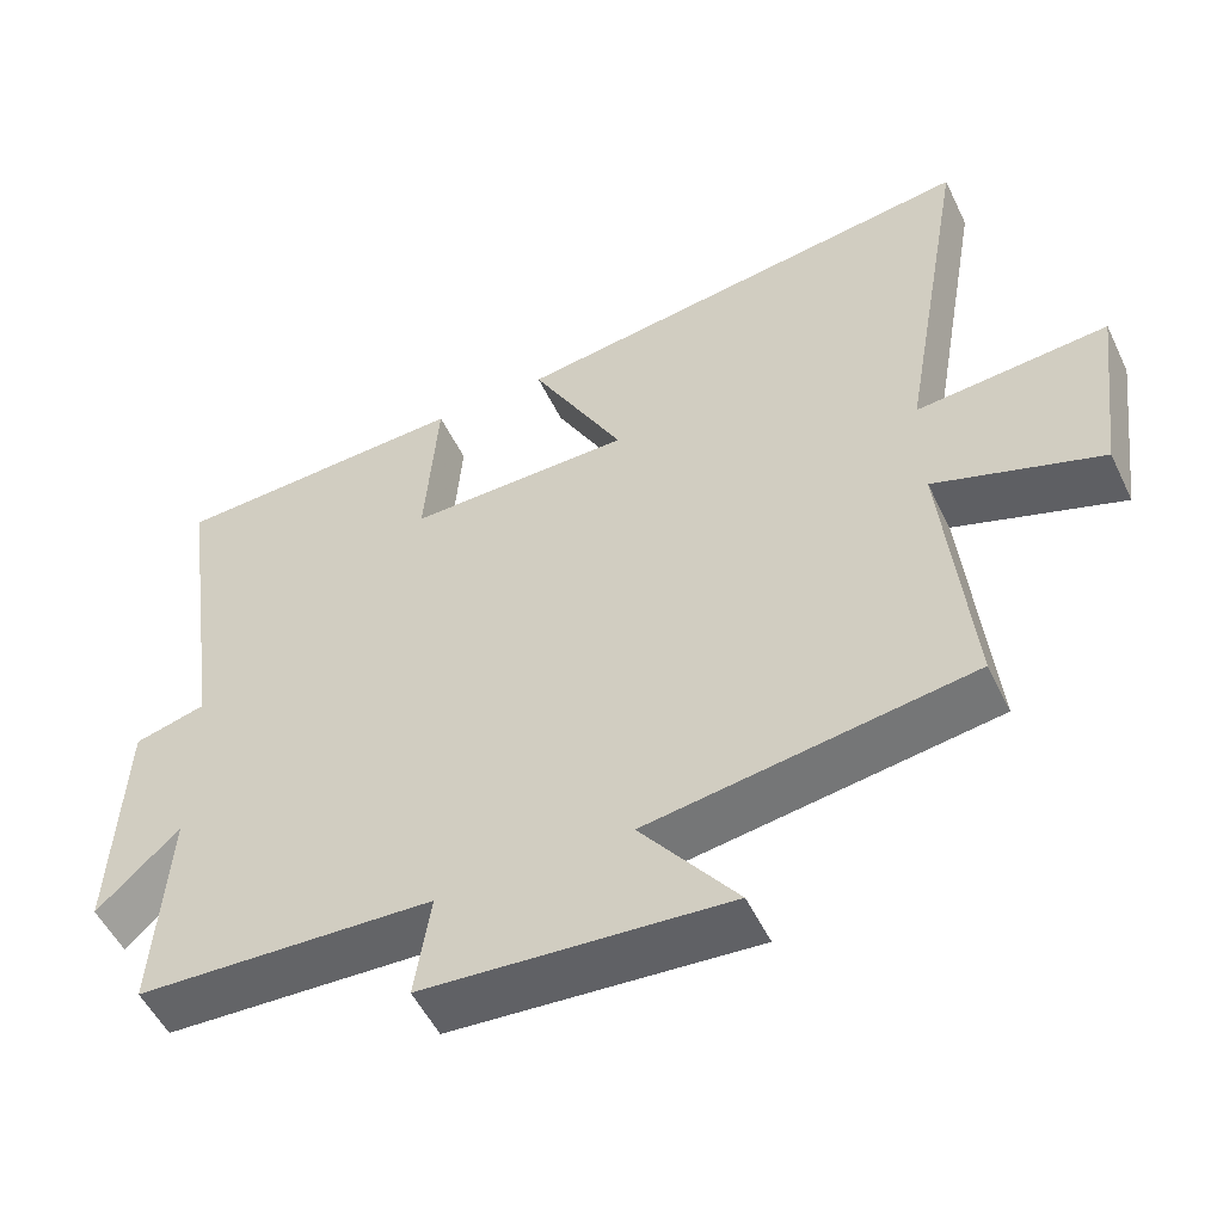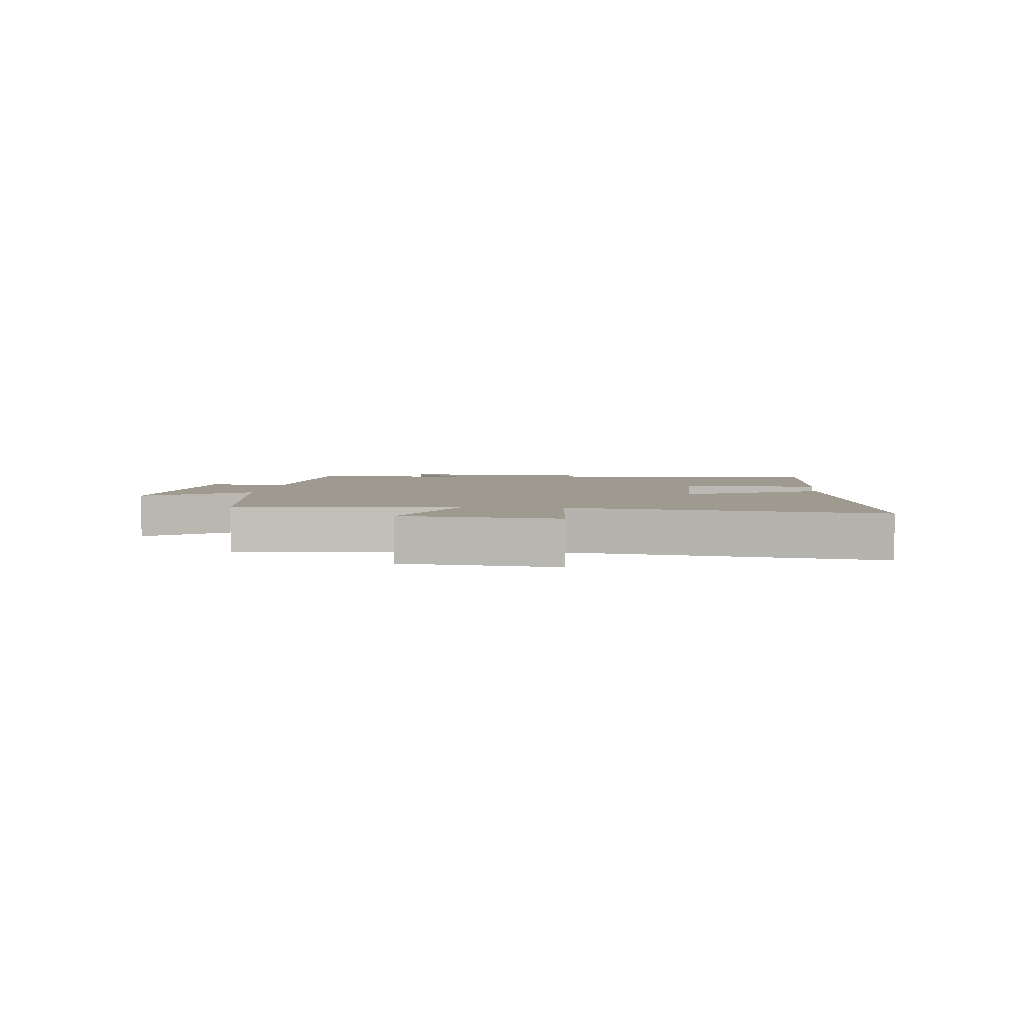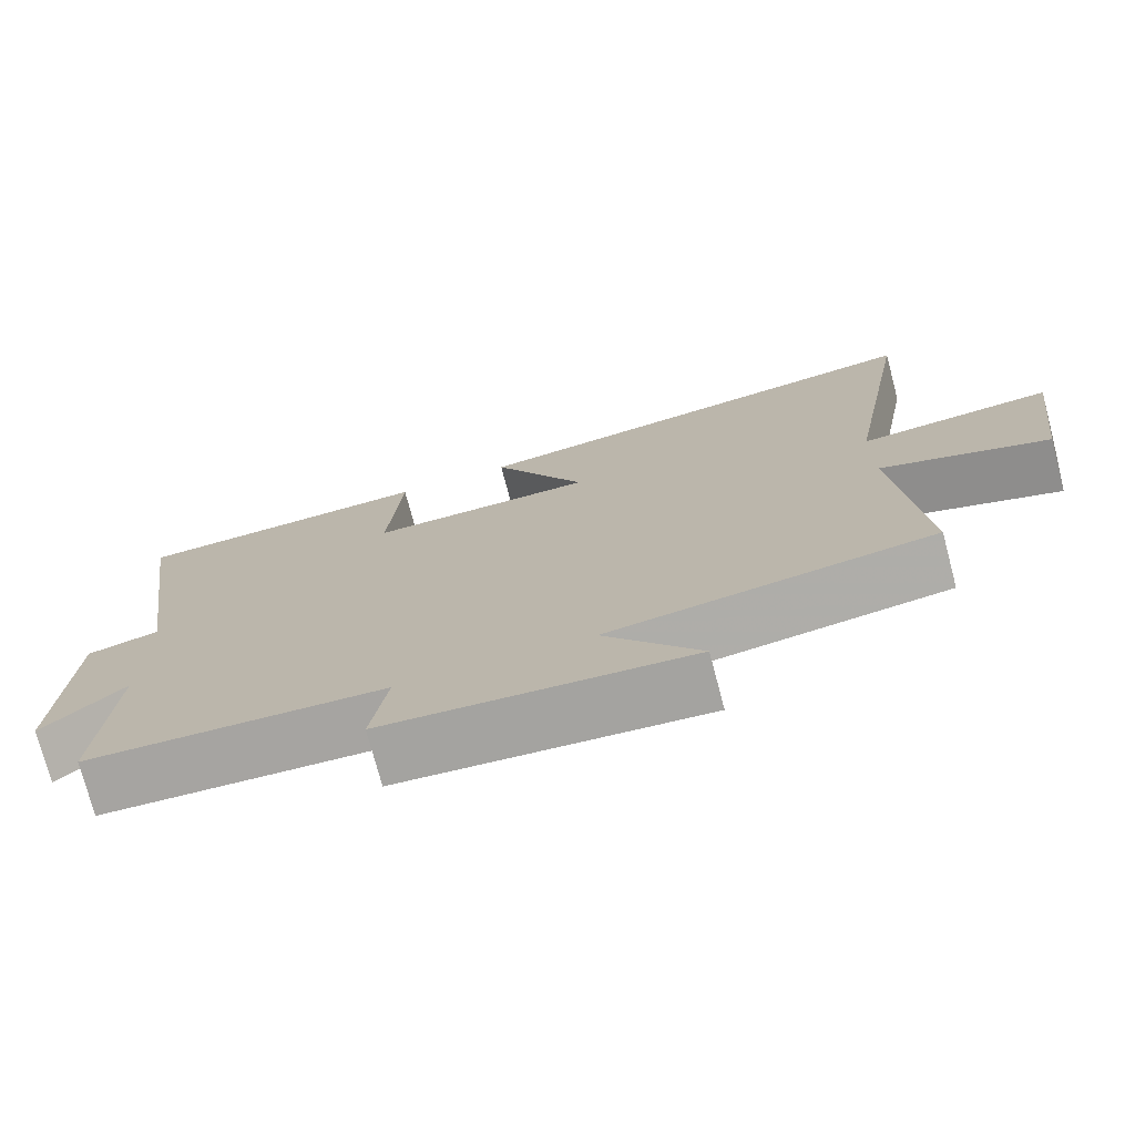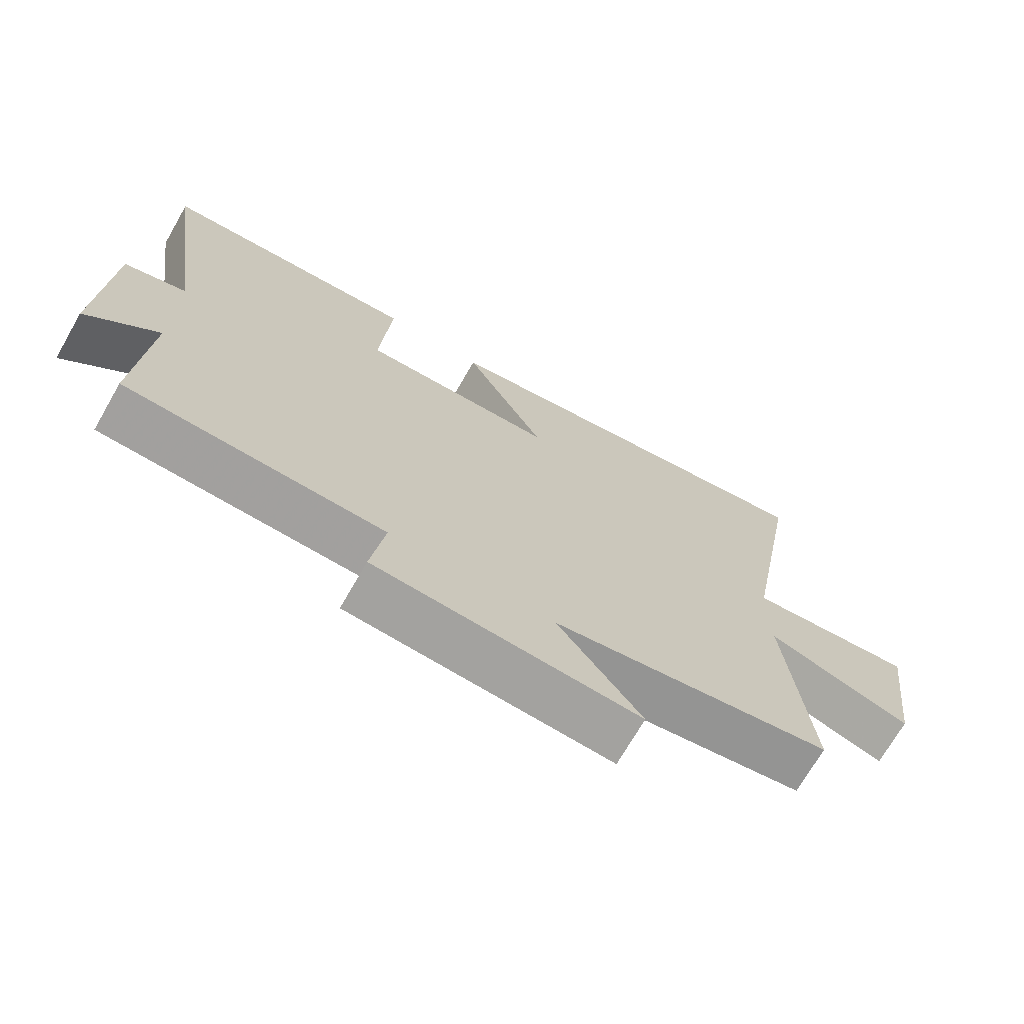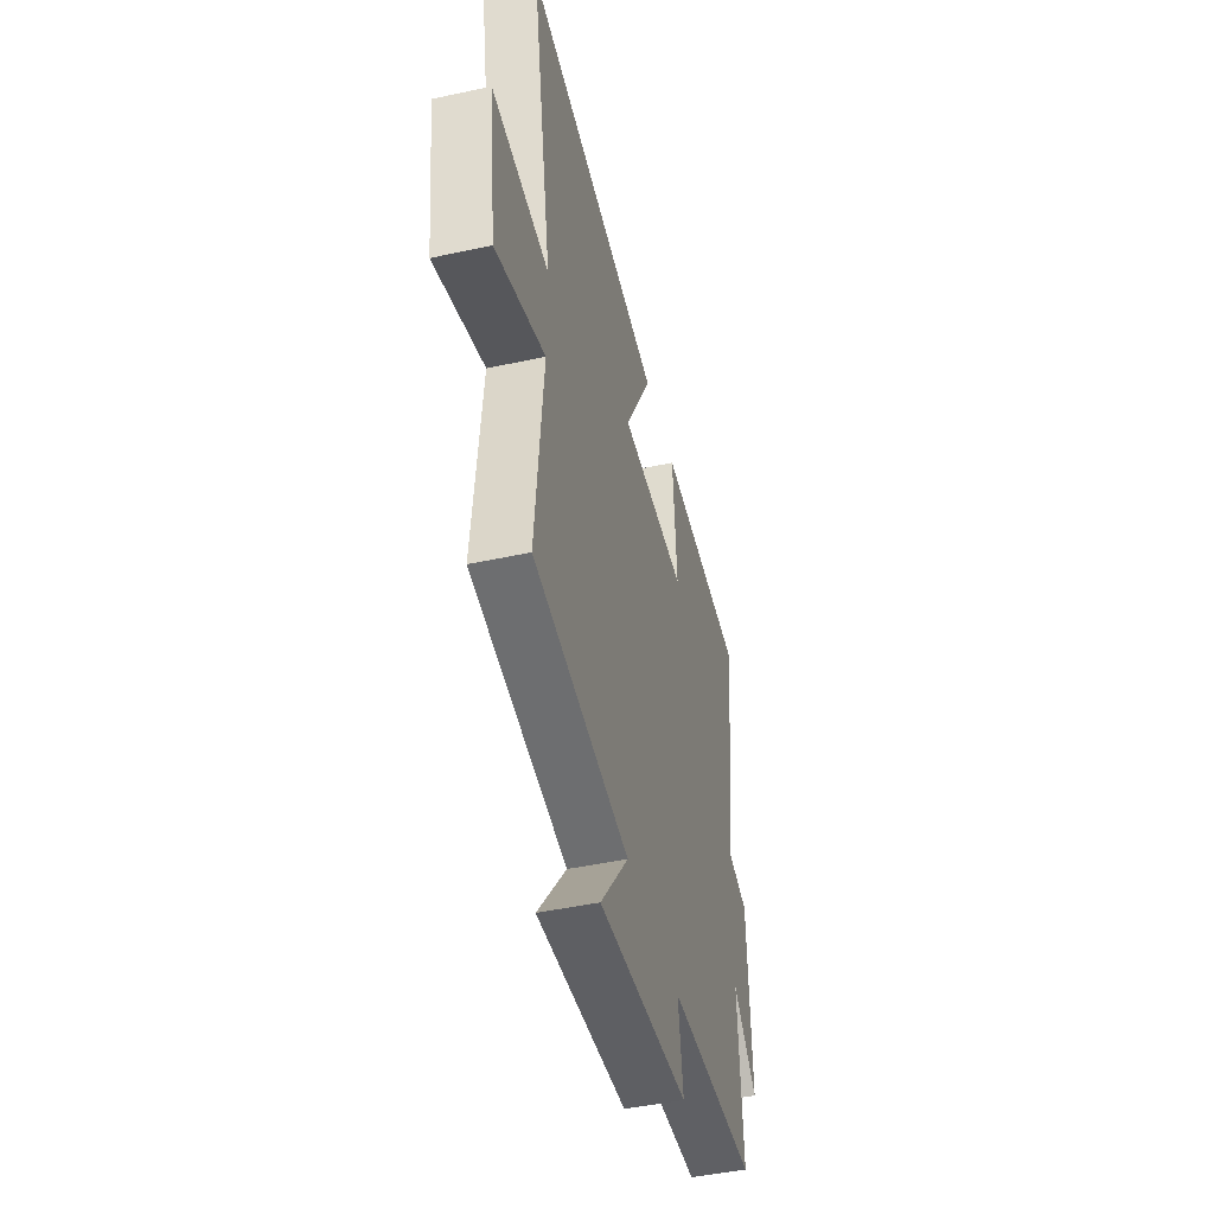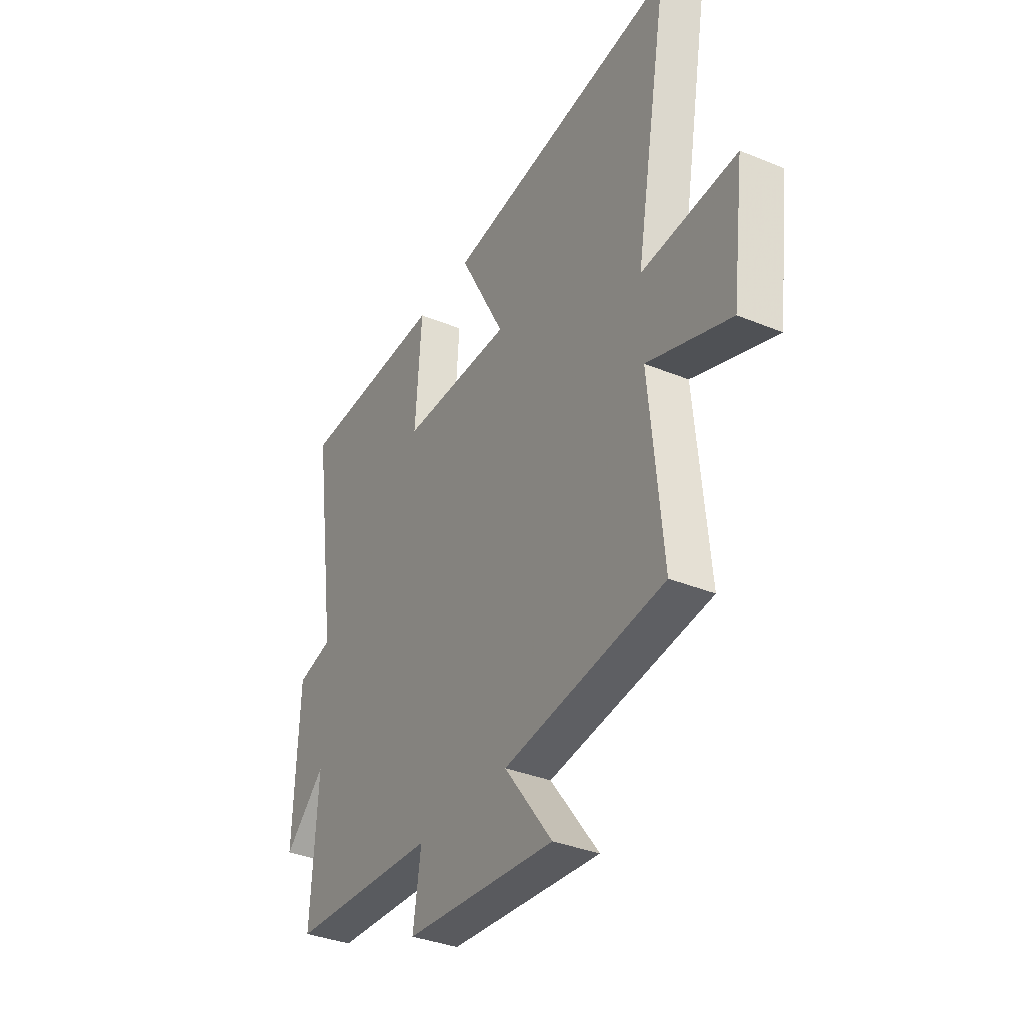
<metadata>
{"format":"obj","ext":"obj","renderer":"f3d","projection":"perspective","resolution":1024,"background":"white","views":[{"elev":-52.6,"azim":-154.7,"up":"+Z"},{"elev":3.7,"azim":-84.2,"up":"+Y"},{"elev":-74.6,"azim":-165.2,"up":"+Z"},{"elev":-70.9,"azim":150.1,"up":"+Z"},{"elev":-46.2,"azim":-76.1,"up":"+Z"},{"elev":-35.0,"azim":-118.8,"up":"+Z"}]}
</metadata>
<code>
v 0.518 0.07 -0.482
v 0.132 0.07 -0.5
v 0.153 0.07 -0.636
v -0.241 0.07 -0.666
v -0.116 0.07 -0.5
v -0.535 0.07 -0.437
v -0.5 0.07 -0.074
v -0.717 0.07 -0.148
v -0.749 0.07 0.106
v -0.5 0.07 0.084
v -0.588 0.07 0.586
v 0.024 0.07 0.5
v -0.097 0.07 0.274
v 0.193 0.07 0.27
v 0.176 0.07 0.5
v 0.563 0.07 0.482
v 0.5 0.07 0.036
v 0.593 0.07 0.011
v 0.607 0.07 -0.303
v 0.5 0.07 -0.202
v 0.518 0 -0.482
v 0.132 0 -0.5
v 0.153 0 -0.636
v -0.241 0 -0.666
v -0.116 0 -0.5
v -0.535 0 -0.437
v -0.5 0 -0.074
v -0.717 0 -0.148
v -0.749 0 0.106
v -0.5 0 0.084
v -0.588 0 0.586
v 0.024 0 0.5
v -0.097 0 0.274
v 0.193 0 0.27
v 0.176 0 0.5
v 0.563 0 0.482
v 0.5 0 0.036
v 0.593 0 0.011
v 0.607 0 -0.303
v 0.5 0 -0.202
f 17 18 19 20
f 14 15 16 17
f 13 14 17 20
f 10 11 12 13
f 20 1 2
f 13 20 2
f 10 13 2
f 7 8 9 10
f 5 6 7
f 10 2 3
f 7 10 3
f 5 7 3
f 3 4 5
f 40 39 38 37
f 37 36 35 34
f 40 37 34 33
f 33 32 31 30
f 22 21 40
f 22 40 33
f 22 33 30
f 30 29 28 27
f 27 26 25
f 23 22 30
f 23 30 27
f 23 27 25
f 25 24 23
f 1 21 22 2
f 2 22 23 3
f 3 23 24 4
f 4 24 25 5
f 5 25 26 6
f 6 26 27 7
f 7 27 28 8
f 8 28 29 9
f 9 29 30 10
f 10 30 31 11
f 11 31 32 12
f 12 32 33 13
f 13 33 34 14
f 14 34 35 15
f 15 35 36 16
f 16 36 37 17
f 17 37 38 18
f 18 38 39 19
f 19 39 40 20
f 20 40 21 1

</code>
